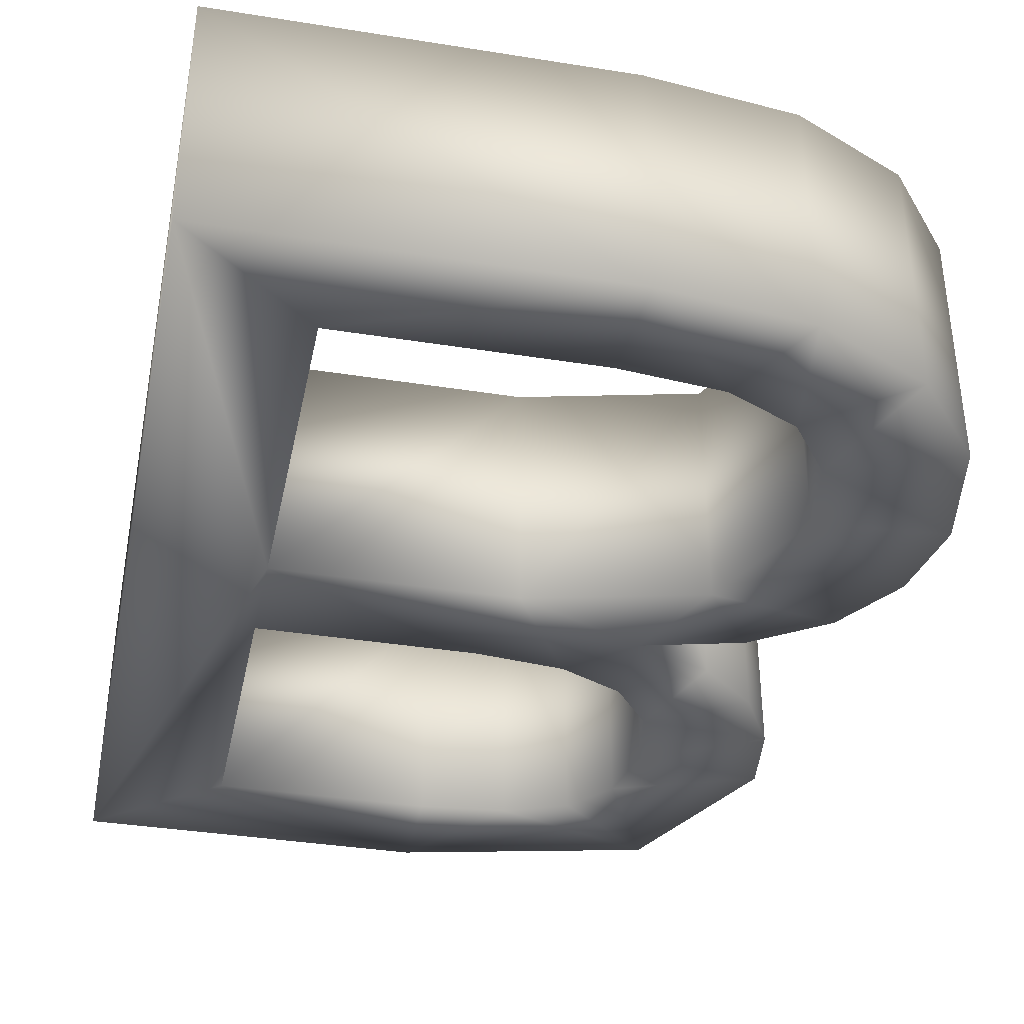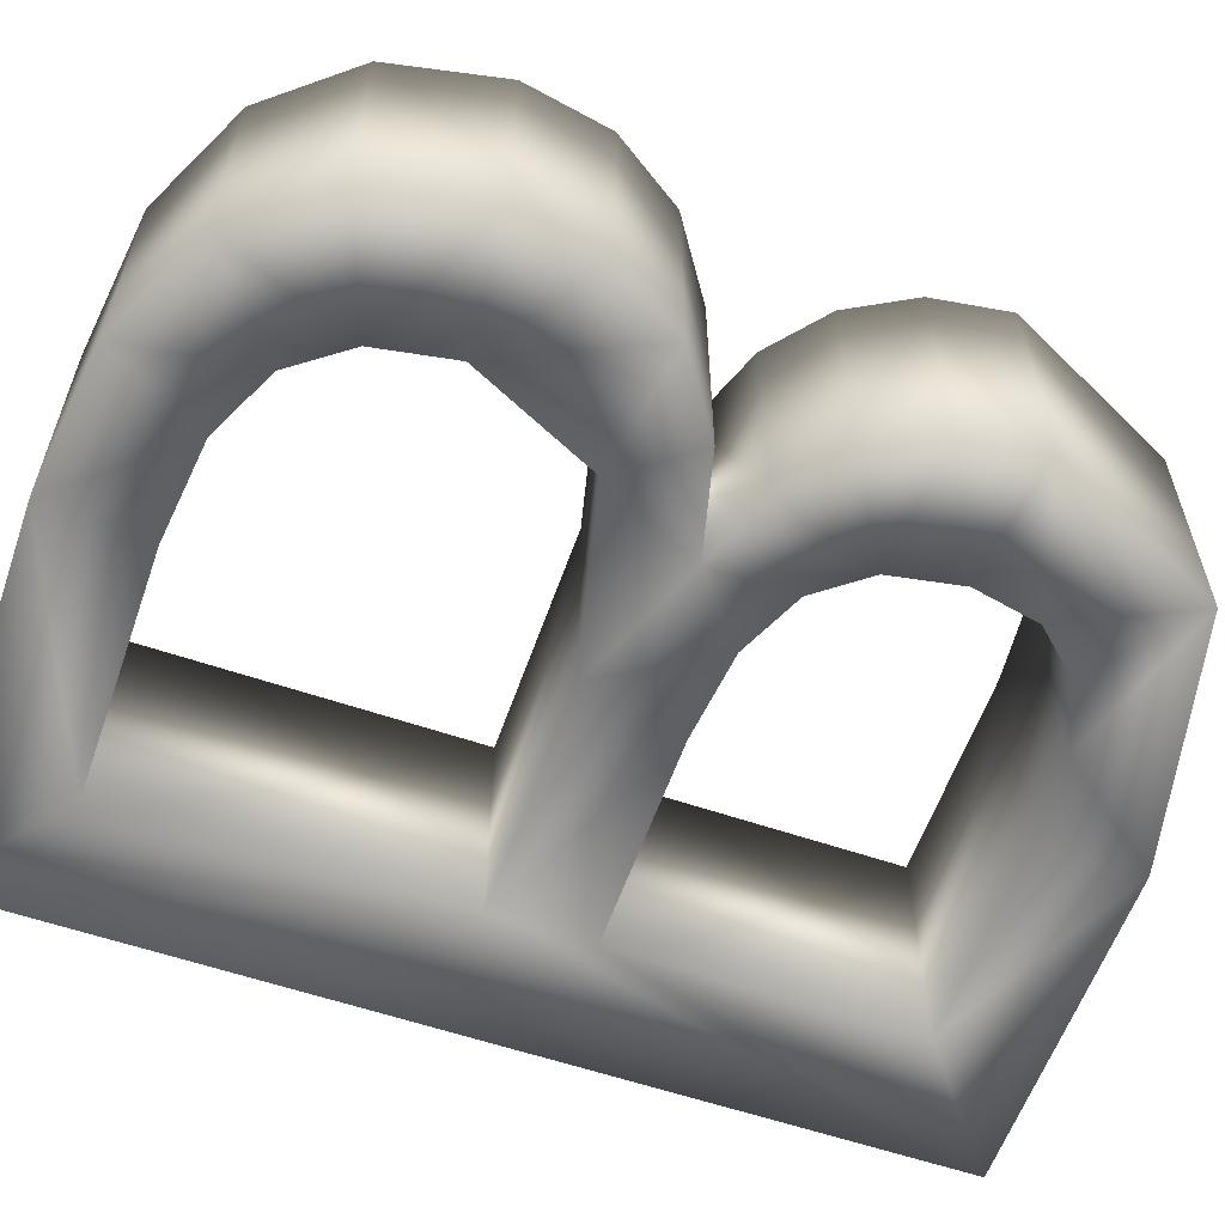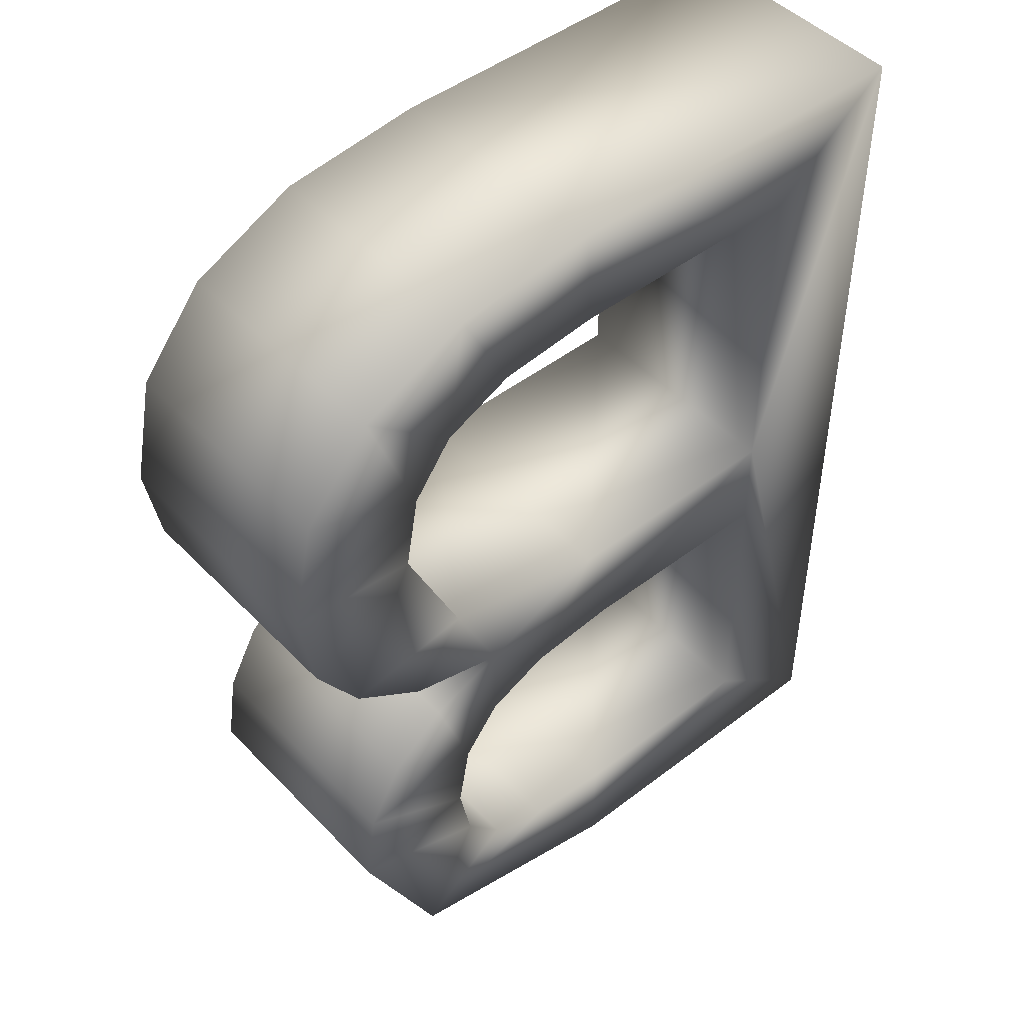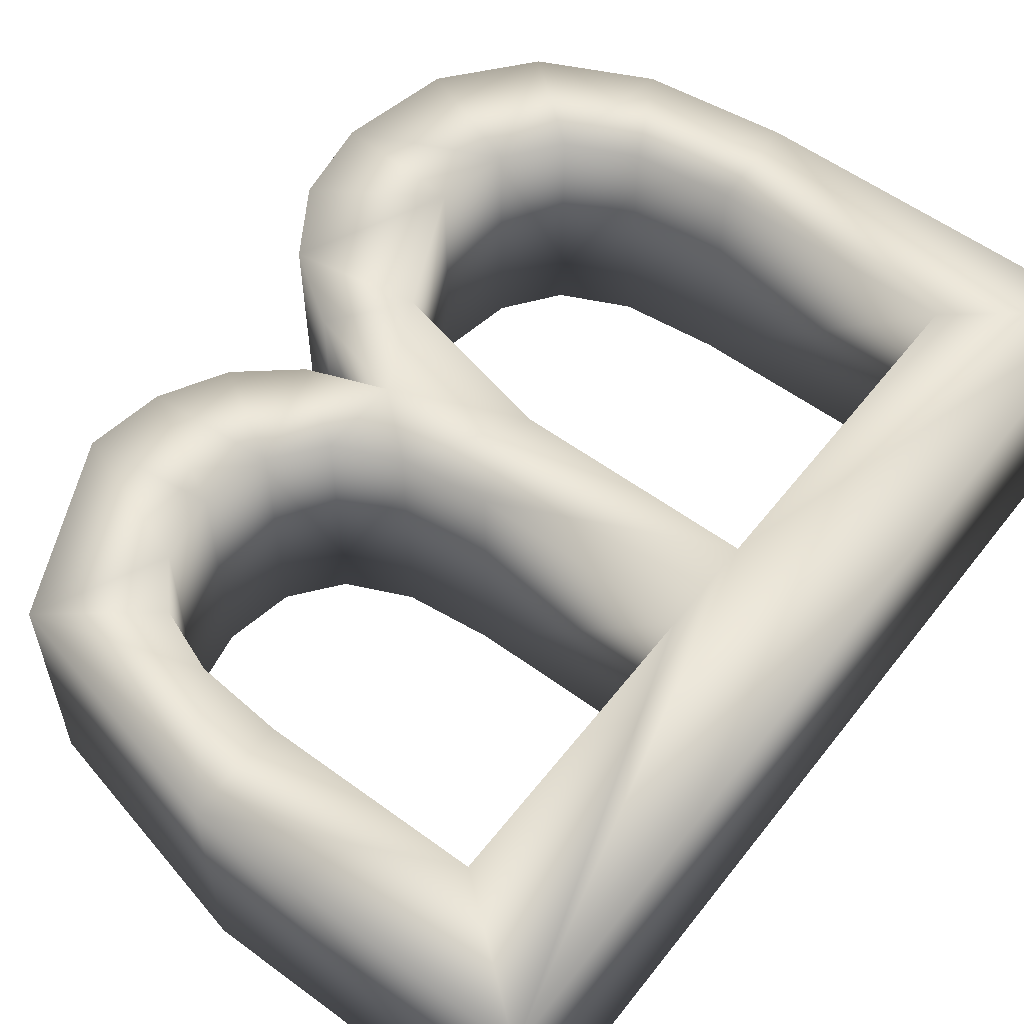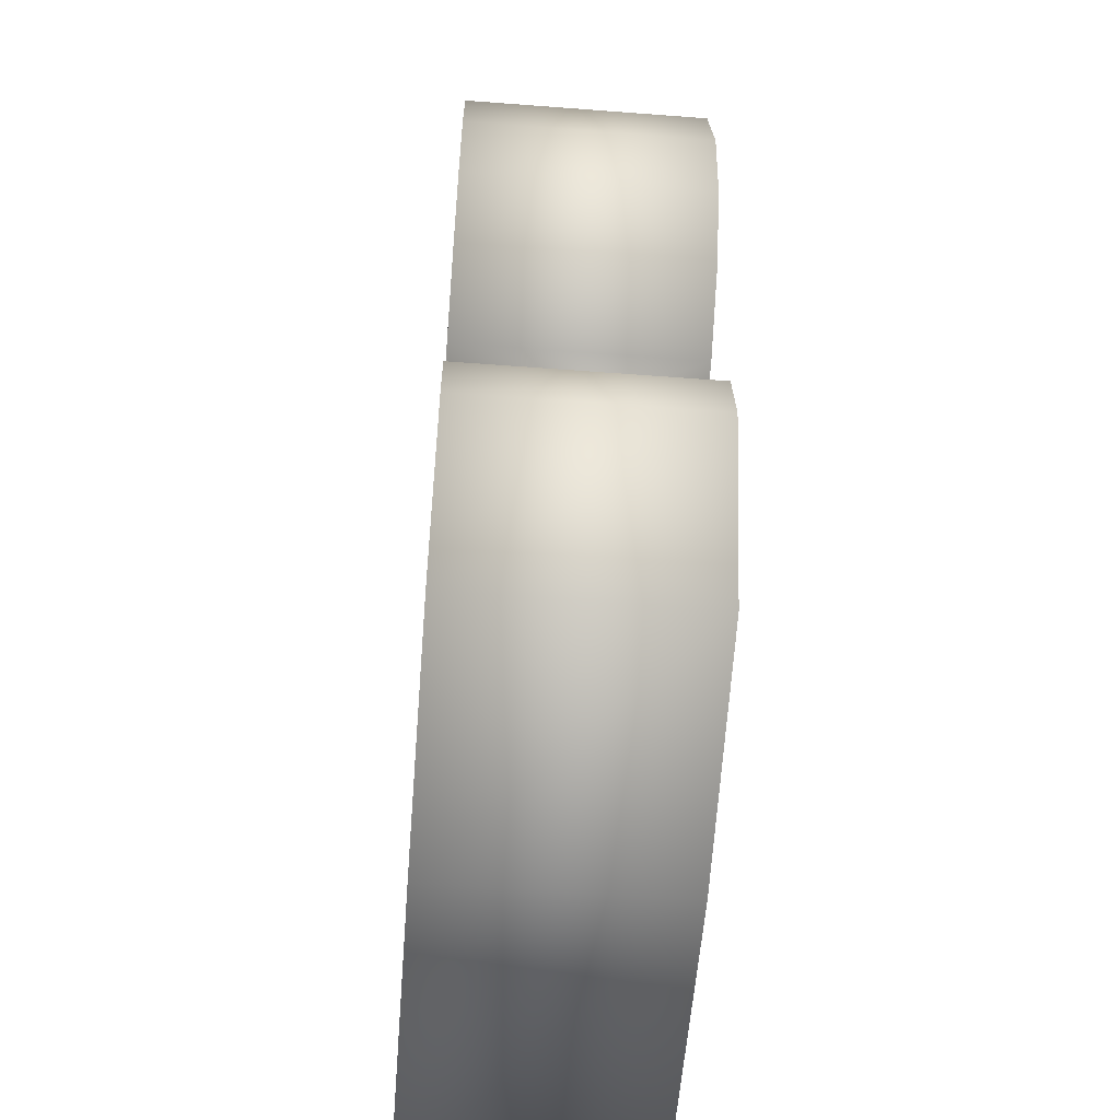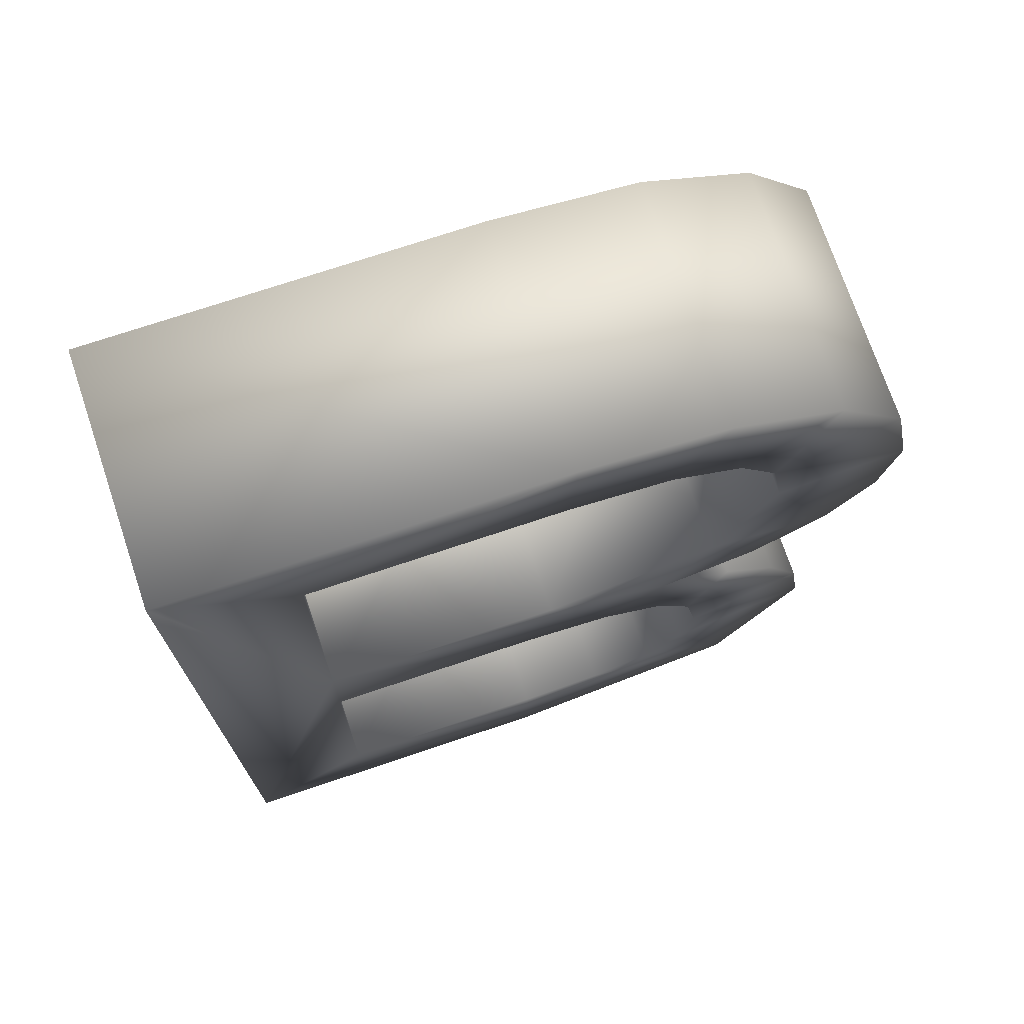
<metadata>
{"format":"obj","ext":"obj","renderer":"f3d","projection":"perspective","resolution":1024,"background":"white","views":[{"elev":-37.3,"azim":-11.6,"up":"+Y"},{"elev":-59.3,"azim":70.7,"up":"+Y"},{"elev":47.1,"azim":139.0,"up":"+Z"},{"elev":56.7,"azim":-142.5,"up":"+Y"},{"elev":-57.5,"azim":85.5,"up":"+Z"},{"elev":72.7,"azim":-18.6,"up":"+Z"}]}
</metadata>
<code>
g B_Mesh
v 0.1535 -0.075 0.07074
v 0.1628 -0.075 0.1232
v 0.08424 -0.075 0.1171
v 0.1257 -0.075 0.02818
v 0.04864 -0.075 0.04109
v 0.08088 -0.075 -0.002076
v 0.02037 -0.075 -0.01759
v -0.05817 -0.075 0.01576
v 0.07611 -0.075 0.1631
v -0.203 -0.075 -0.04485
v -0.2807 -0.075 -0.2886
v -0.203 -0.075 -0.2263
v 0.1294 -0.075 -0.1494
v 0.0513 -0.075 -0.1401
v 0.04335 -0.075 -0.1798
v 0.07896 -0.075 -0.2538
v -0.01931 -0.075 -0.2213
v -0.07241 -0.075 -0.2263
v -0.07241 -0.075 -0.2886
v -0.203 -0.075 0.01576
v 0.0404 -0.075 0.2741
v -0.04799 -0.075 0.2847
v 0.009472 -0.075 0.2158
v -0.203 -0.075 0.2225
v -0.05207 -0.075 0.2225
v -0.2807 -0.075 0.2847
v 0.01954 -0.075 -0.2064
v 0.1223 -0.075 -0.1026
v 0.04361 -0.075 -0.0979
v 0.1009 -0.075 -0.06397
v 0.02056 -0.075 -0.06824
v 0.06654 -0.075 -0.03508
v -0.07241 -0.075 -0.04485
v -0.01804 -0.075 -0.05069
v 0.1488 -0.075 0.1912
v 0.05169 -0.075 0.196
v 0.107 -0.075 0.2422
v 0.08424 0.075 0.1171
v 0.1628 0.075 0.1232
v 0.1535 0.075 0.07074
v 0.04864 0.075 0.04109
v 0.1257 0.075 0.02818
v 0.08088 0.075 -0.002076
v -0.05817 0.075 0.01576
v 0.02037 0.075 -0.01759
v 0.07611 0.075 0.1631
v -0.203 0.075 -0.2263
v -0.2807 0.075 -0.2886
v -0.203 0.075 -0.04485
v 0.04335 0.075 -0.1798
v 0.0513 0.075 -0.1401
v 0.1294 0.075 -0.1494
v 0.07896 0.075 -0.2538
v -0.07241 0.075 -0.2886
v -0.07241 0.075 -0.2263
v -0.01931 0.075 -0.2213
v -0.203 0.075 0.01576
v 0.009472 0.075 0.2158
v -0.04799 0.075 0.2847
v 0.0404 0.075 0.2741
v -0.05207 0.075 0.2225
v -0.203 0.075 0.2225
v -0.2807 0.075 0.2847
v 0.01954 0.075 -0.2064
v 0.1223 0.075 -0.1026
v 0.1009 0.075 -0.06397
v 0.04361 0.075 -0.0979
v 0.06654 0.075 -0.03508
v 0.02056 0.075 -0.06824
v -0.01804 0.075 -0.05069
v -0.07241 0.075 -0.04485
v 0.1488 0.075 0.1912
v 0.107 0.075 0.2422
v 0.05169 0.075 0.196
f 1 2 3
f 4 3 5
f 4 5 6
f 1 3 4
f 7 5 8
f 2 9 3
f 10 11 12
f 13 14 15
f 16 13 15
f 17 18 19
f 11 10 20
f 21 22 23
f 22 24 25
f 20 26 11
f 12 11 19
f 18 12 19
f 17 19 16
f 15 27 16
f 27 17 16
f 13 28 14
f 29 28 30
f 14 28 29
f 31 29 32
f 29 30 32
f 31 32 7
f 33 34 8
f 34 31 7
f 22 25 23
f 20 10 33
f 26 24 22
f 26 20 24
f 7 8 34
f 8 20 33
f 6 5 7
f 2 35 9
f 36 9 37
f 9 35 37
f 21 36 37
f 21 23 36
f 38 39 40
f 41 38 42
f 43 41 42
f 42 38 40
f 44 41 45
f 38 46 39
f 47 48 49
f 50 51 52
f 50 52 53
f 54 55 56
f 57 49 48
f 58 59 60
f 61 62 59
f 48 63 57
f 54 48 47
f 54 47 55
f 53 54 56
f 53 64 50
f 53 56 64
f 51 65 52
f 66 65 67
f 67 65 51
f 68 67 69
f 68 66 67
f 45 68 69
f 44 70 71
f 45 69 70
f 58 61 59
f 71 49 57
f 59 62 63
f 62 57 63
f 70 44 45
f 71 57 44
f 45 41 43
f 46 72 39
f 73 46 74
f 73 72 46
f 73 74 60
f 74 58 60
f 37 60 21
f 37 73 60
f 35 73 37
f 35 72 73
f 2 72 35
f 2 39 72
f 1 39 2
f 1 40 39
f 4 40 1
f 4 42 40
f 6 42 4
f 6 43 42
f 7 43 6
f 7 45 43
f 32 45 7
f 32 68 45
f 30 68 32
f 30 66 68
f 28 66 30
f 28 65 66
f 13 65 28
f 13 52 65
f 16 52 13
f 16 53 52
f 19 53 16
f 19 54 53
f 11 54 19
f 11 48 54
f 26 48 11
f 26 63 48
f 22 63 26
f 22 59 63
f 21 59 22
f 21 60 59
f 12 47 10
f 49 10 47
f 18 55 12
f 47 12 55
f 17 56 18
f 55 18 56
f 27 64 17
f 56 17 64
f 15 50 27
f 64 27 50
f 14 51 15
f 50 15 51
f 29 67 14
f 51 14 67
f 31 69 29
f 67 29 69
f 34 70 31
f 69 31 70
f 33 71 34
f 70 34 71
f 10 49 33
f 71 33 49
f 20 57 24
f 62 24 57
f 8 44 20
f 57 20 44
f 5 41 8
f 44 8 41
f 3 38 5
f 41 5 38
f 9 46 3
f 38 3 46
f 36 74 9
f 46 9 74
f 23 58 36
f 74 36 58
f 25 61 23
f 58 23 61
f 24 62 25
f 61 25 62

</code>
